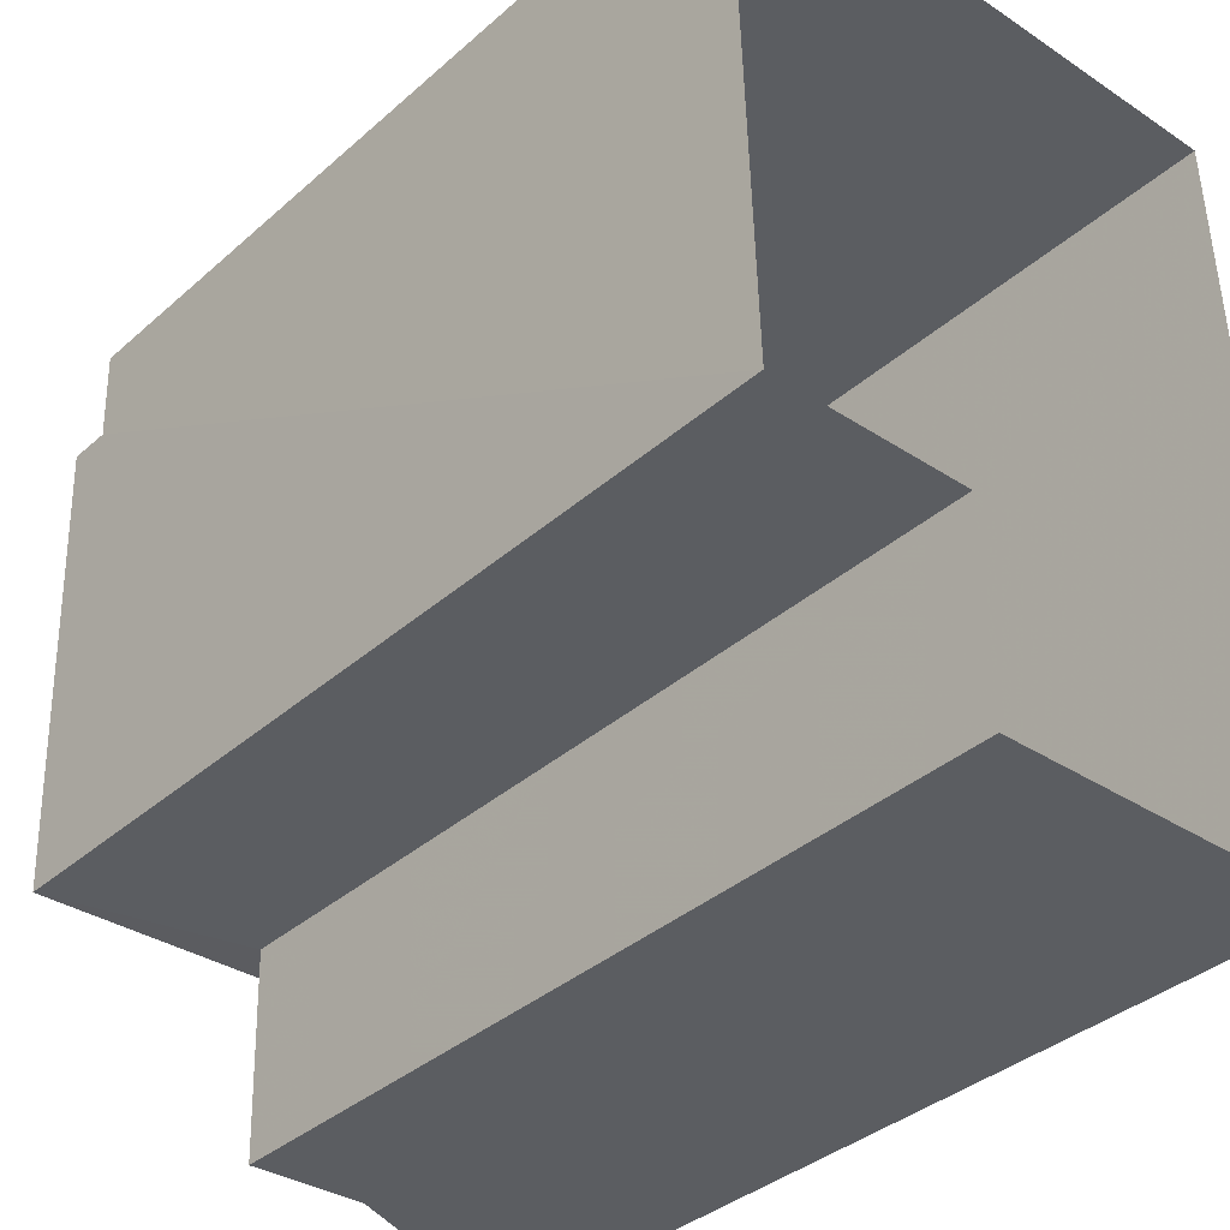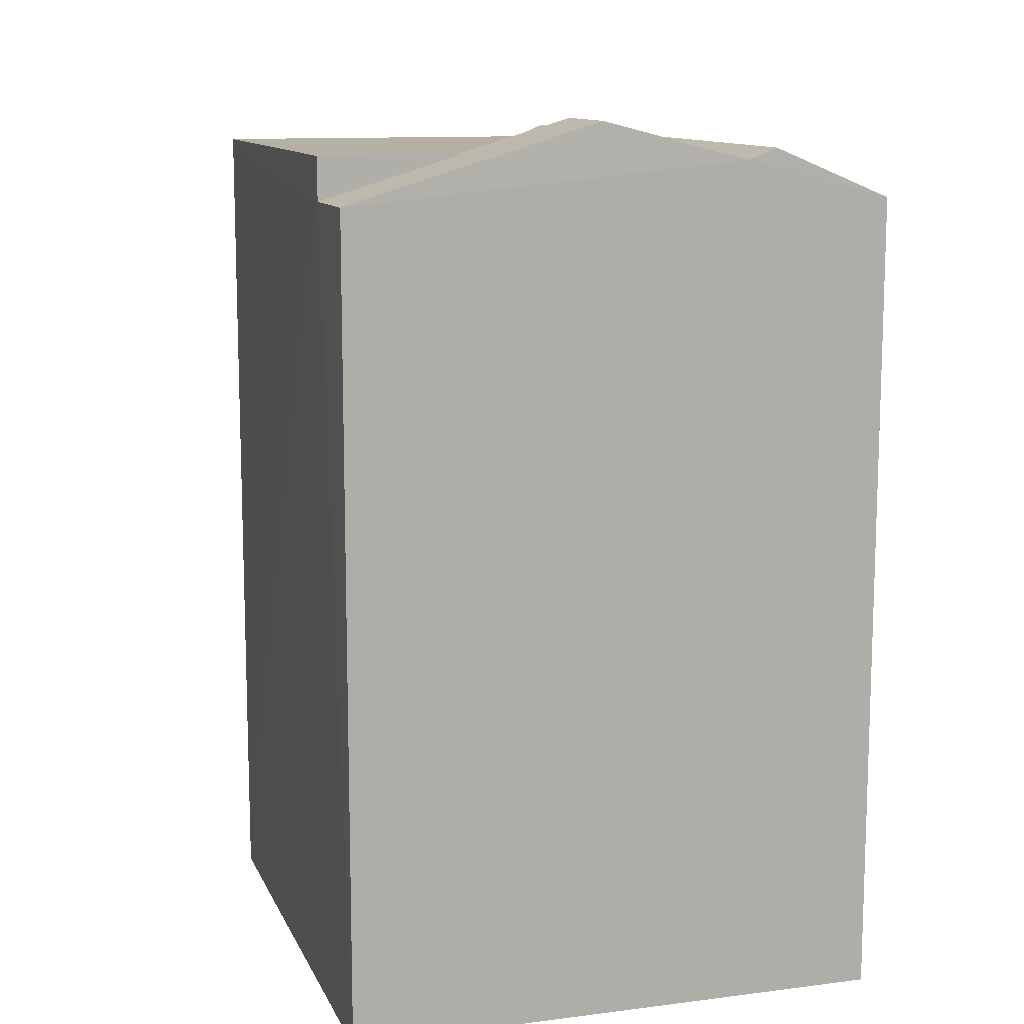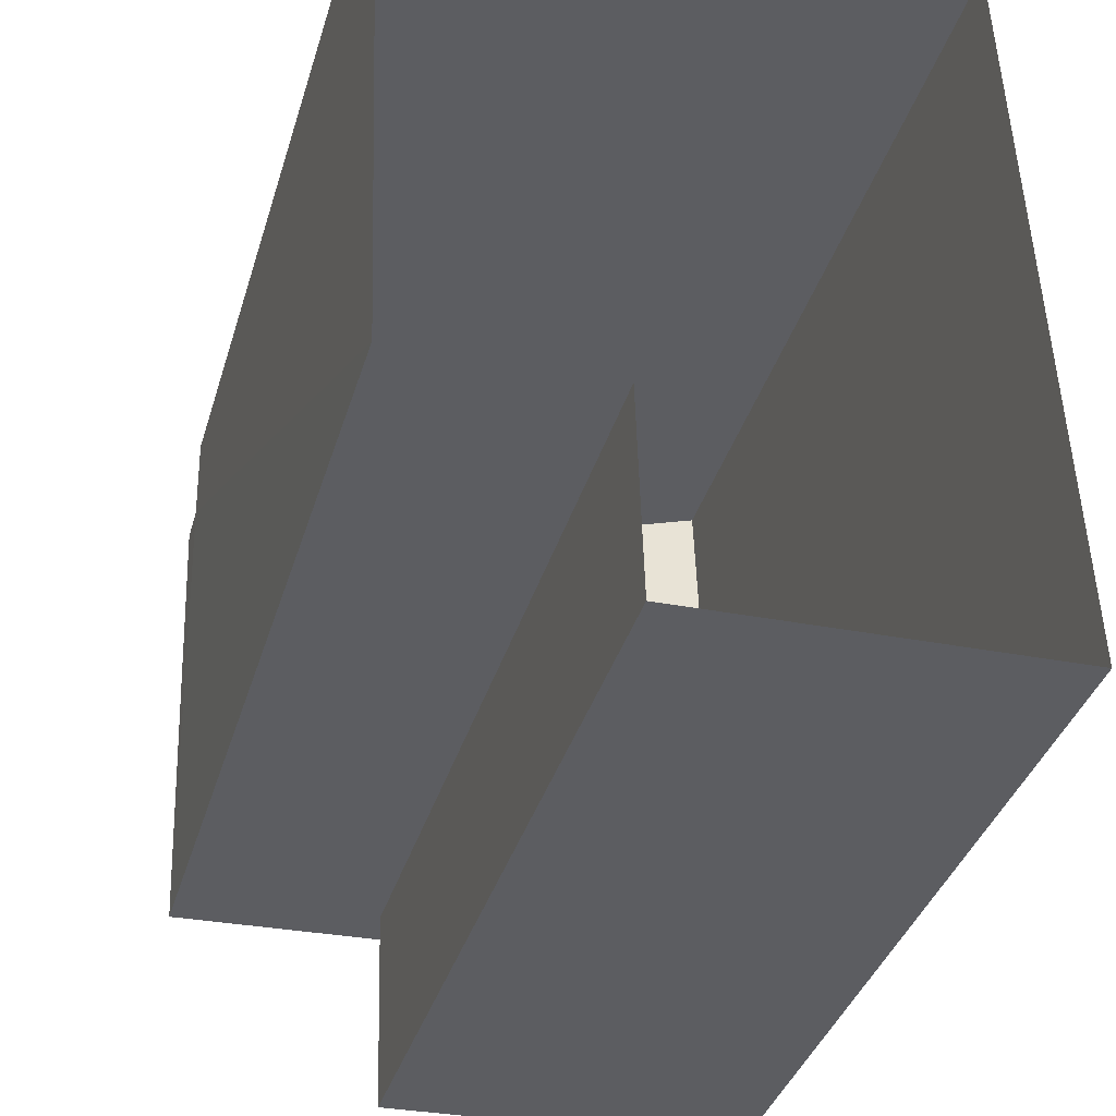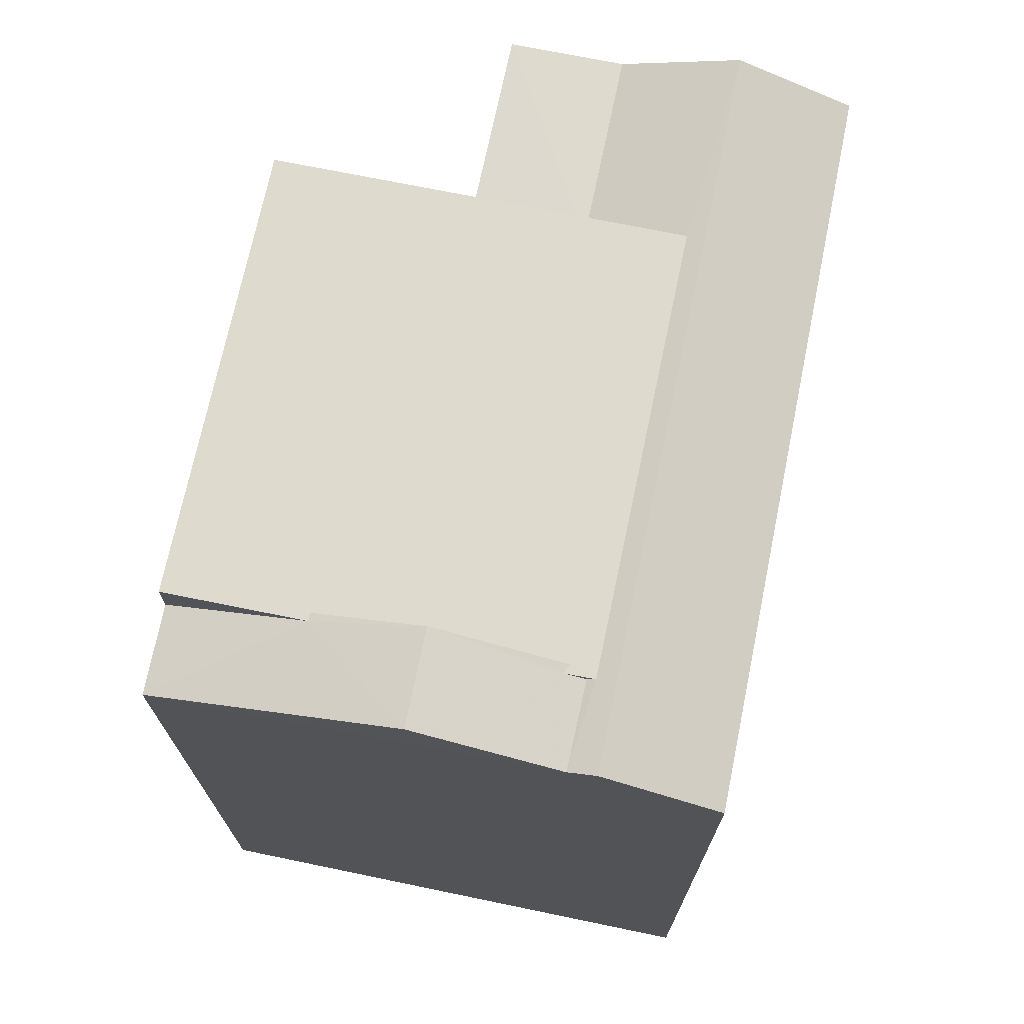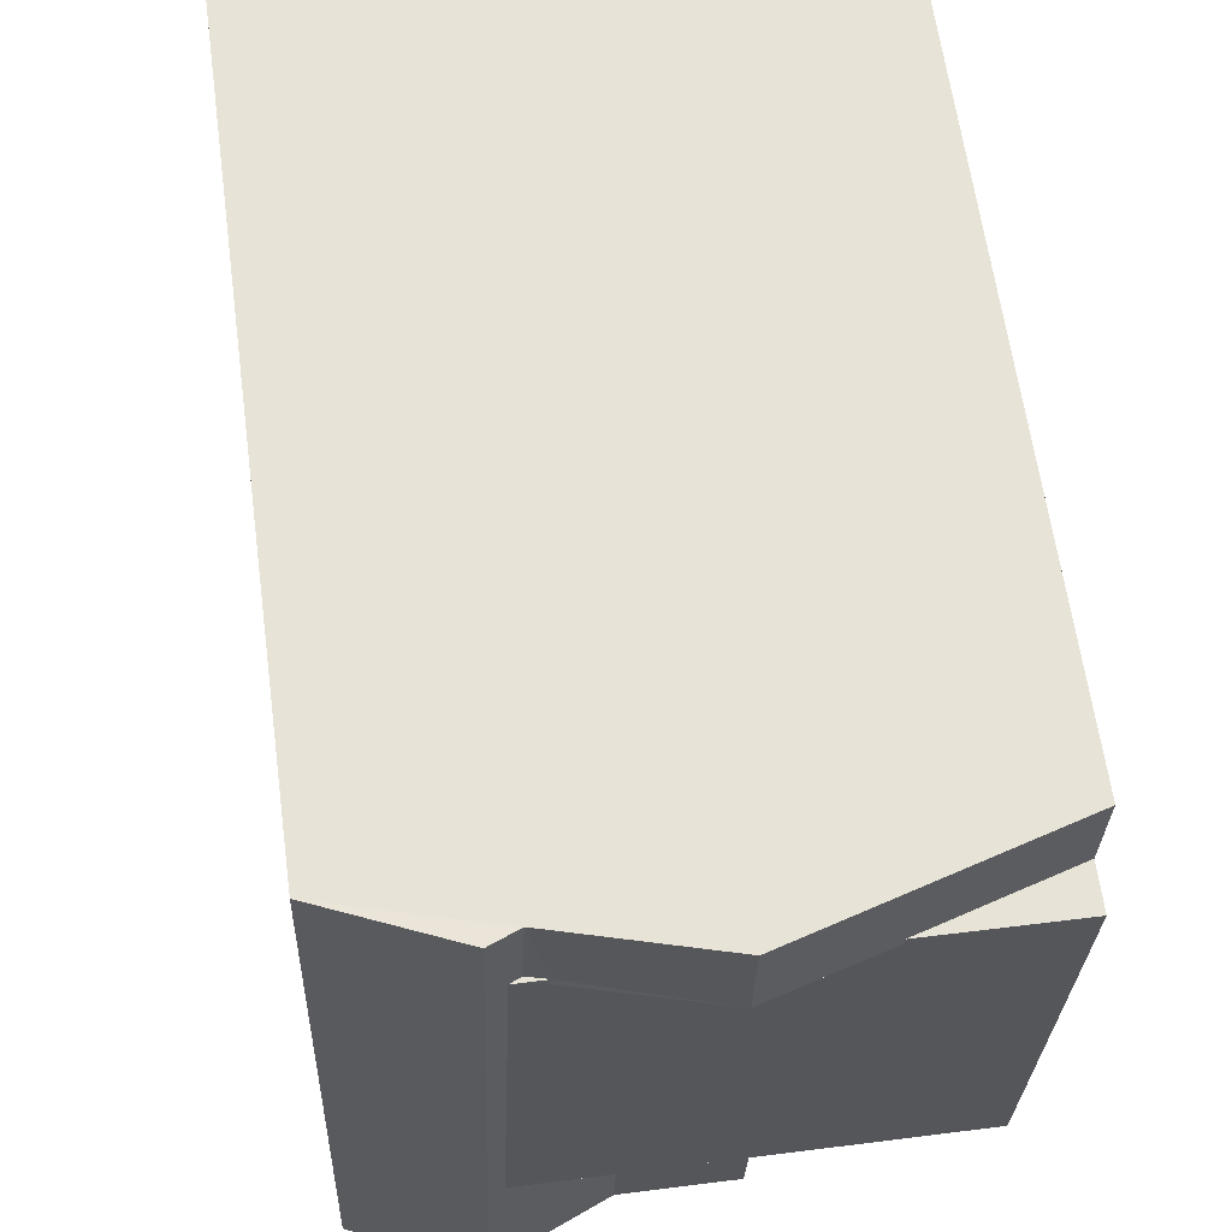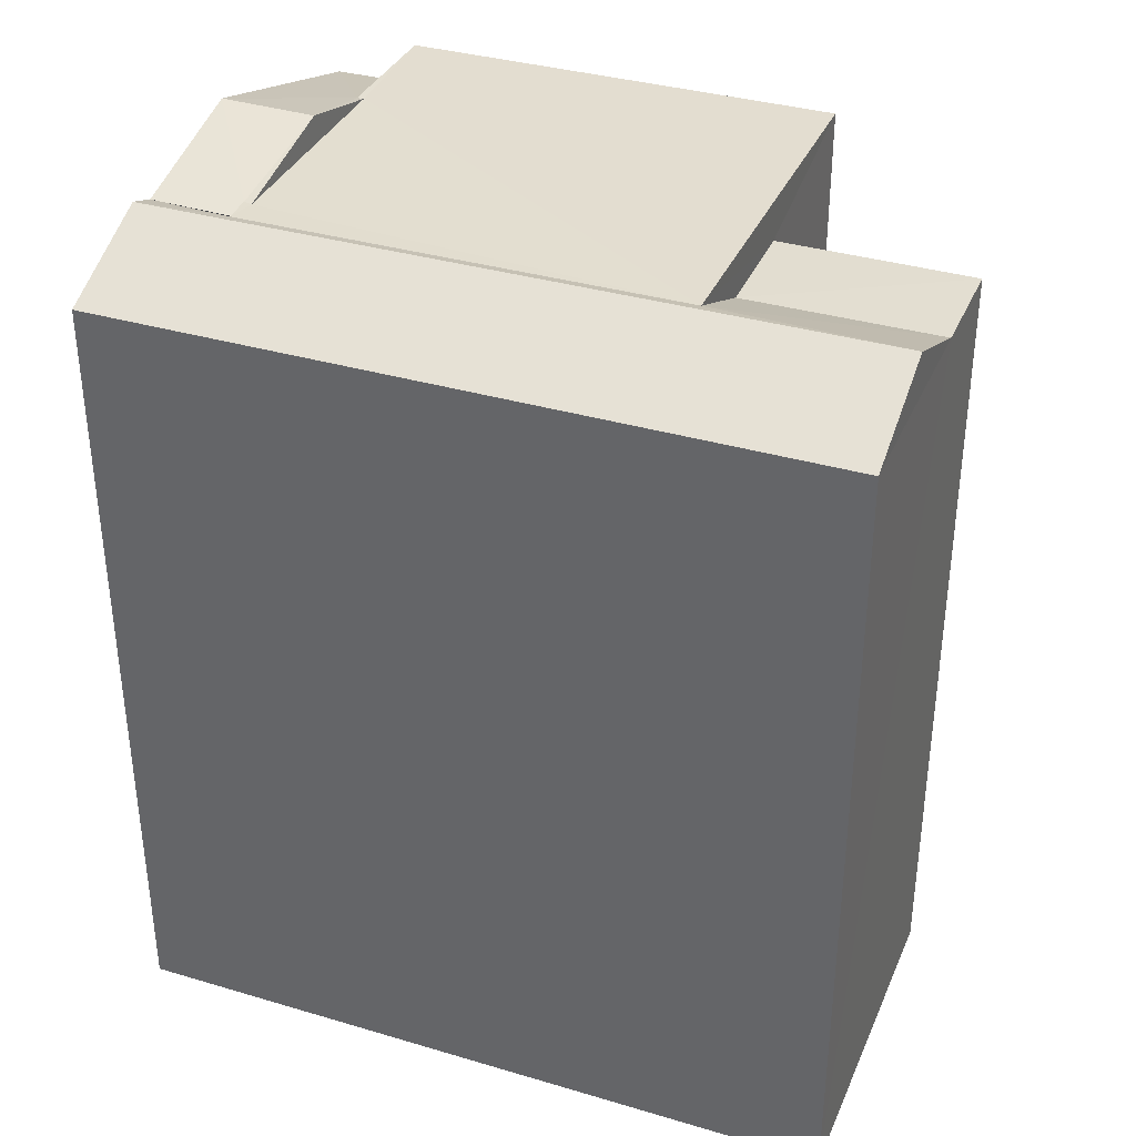
<metadata>
{"format":"obj","ext":"obj","renderer":"f3d","projection":"perspective","resolution":1024,"background":"white","views":[{"elev":-37.0,"azim":138.3,"up":"+Y"},{"elev":11.6,"azim":161.0,"up":"+Z"},{"elev":-37.2,"azim":163.9,"up":"+Y"},{"elev":71.3,"azim":-170.3,"up":"+Z"},{"elev":62.6,"azim":-7.8,"up":"+Y"},{"elev":35.5,"azim":-70.6,"up":"+Z"}]}
</metadata>
<code>
v -3.721e+05 -1.035e+05 34.05
v -3.721e+05 -1.035e+05 34.05
v -3.721e+05 -1.035e+05 34.05
v -3.721e+05 -1.035e+05 34.05
v -3.721e+05 -1.035e+05 34.05
v -3.721e+05 -1.035e+05 34.05
v -3.721e+05 -1.035e+05 45.63
v -3.721e+05 -1.035e+05 45.63
v -3.721e+05 -1.035e+05 45.63
v -3.721e+05 -1.035e+05 45.63
v -3.721e+05 -1.035e+05 45.63
v -3.721e+05 -1.035e+05 45.63
v -3.721e+05 -1.035e+05 45.63
v -3.721e+05 -1.035e+05 45.63
v -3.721e+05 -1.035e+05 45.06
v -3.721e+05 -1.035e+05 45.72
v -3.721e+05 -1.035e+05 45.06
v -3.721e+05 -1.035e+05 45.72
v -3.721e+05 -1.035e+05 45.06
v -3.721e+05 -1.035e+05 45.06
v -3.721e+05 -1.035e+05 46.08
v -3.721e+05 -1.035e+05 46.08
v -3.721e+05 -1.035e+05 45.57
v -3.721e+05 -1.035e+05 45.57
v -3.721e+05 -1.035e+05 45.06
v -3.721e+05 -1.035e+05 45.06
v -3.721e+05 -1.035e+05 45.06
v -3.721e+05 -1.035e+05 45.06
f 1 2 3
f 3 4 1
f 5 2 1
f 6 5 1
f 7 8 9
f 8 10 11
f 11 12 13
f 11 10 12
f 7 9 14
f 9 8 11
f 15 16 17
f 15 18 16
f 19 20 13
f 20 21 13
f 13 22 11
f 13 21 22
f 23 14 21
f 21 14 22
f 23 24 14
f 22 14 9
f 25 26 8
f 25 8 18
f 8 16 18
f 24 23 7
f 7 23 16
f 8 7 16
f 26 27 28
f 26 25 27
f 1 27 6
f 1 28 27
f 27 25 6
f 6 25 5
f 5 25 15
f 25 18 15
f 21 20 23
f 20 3 23
f 16 23 17
f 23 3 2
f 17 23 2
f 28 4 10
f 28 10 8
f 1 4 28
f 28 8 26
f 5 17 2
f 5 15 17
f 9 11 22
f 19 13 12
f 12 10 19
f 10 4 19
f 19 3 20
f 19 4 3
f 14 24 7

</code>
